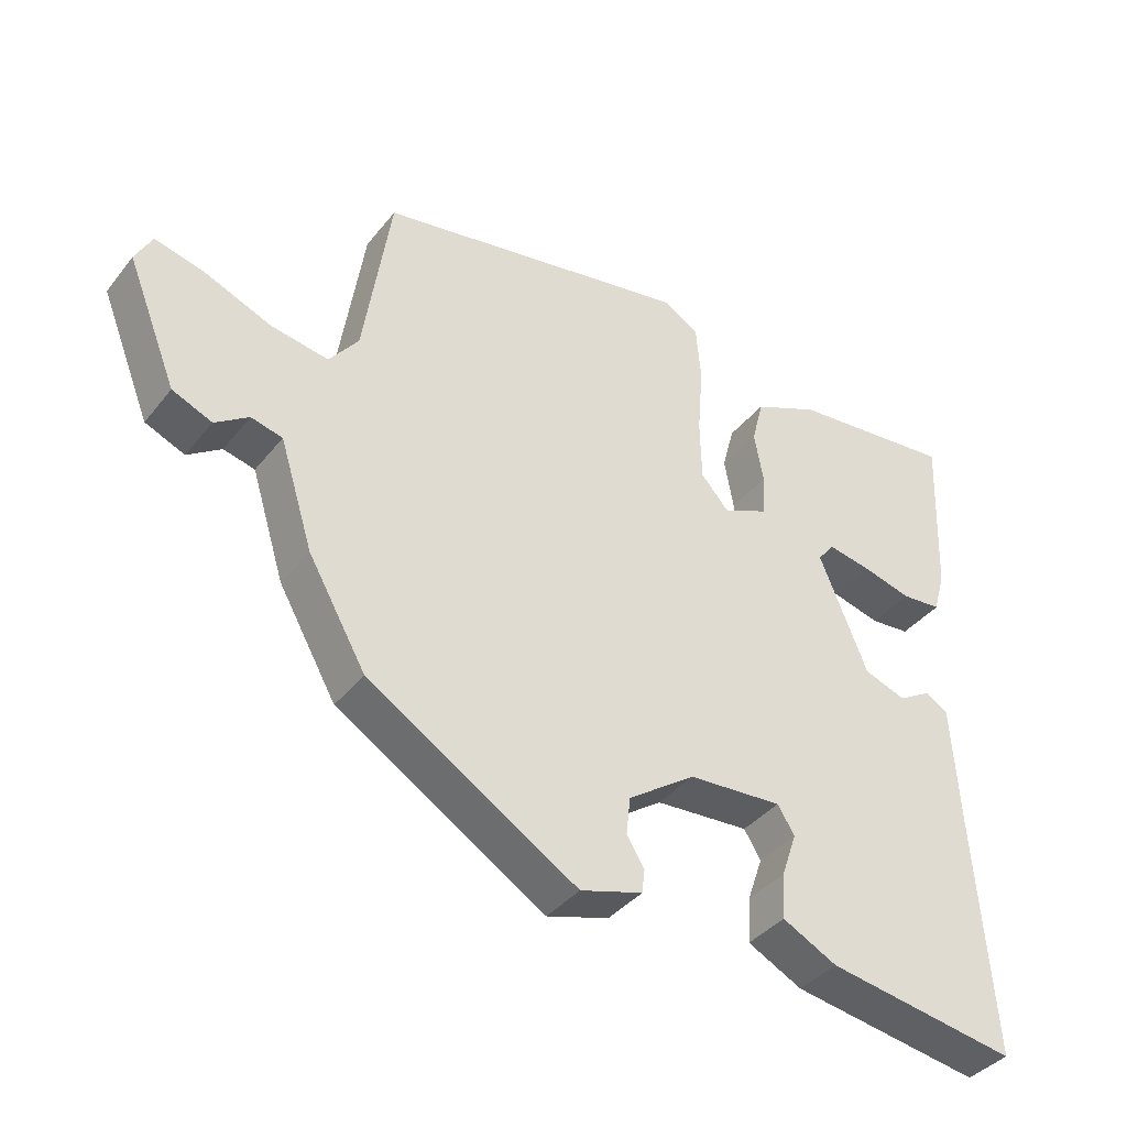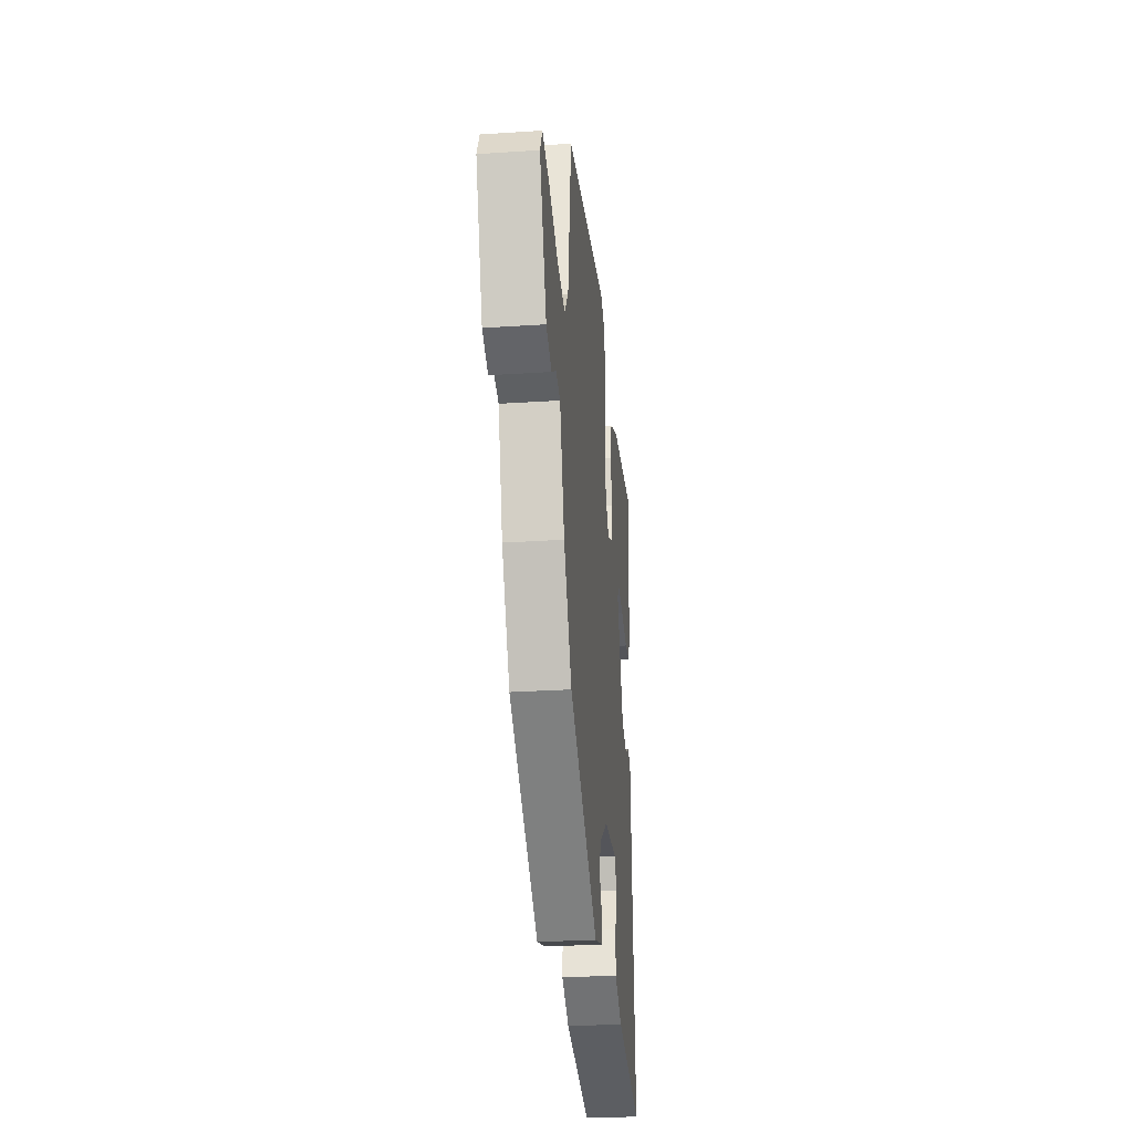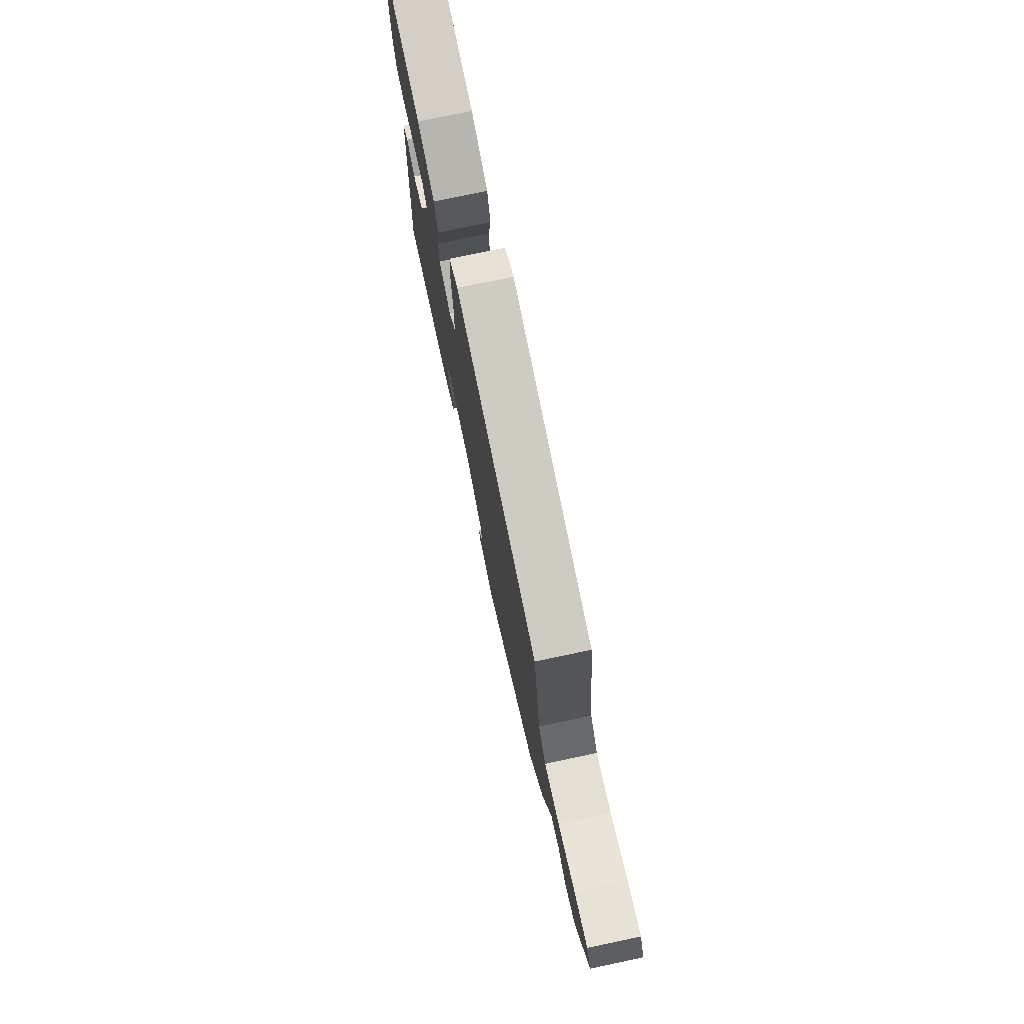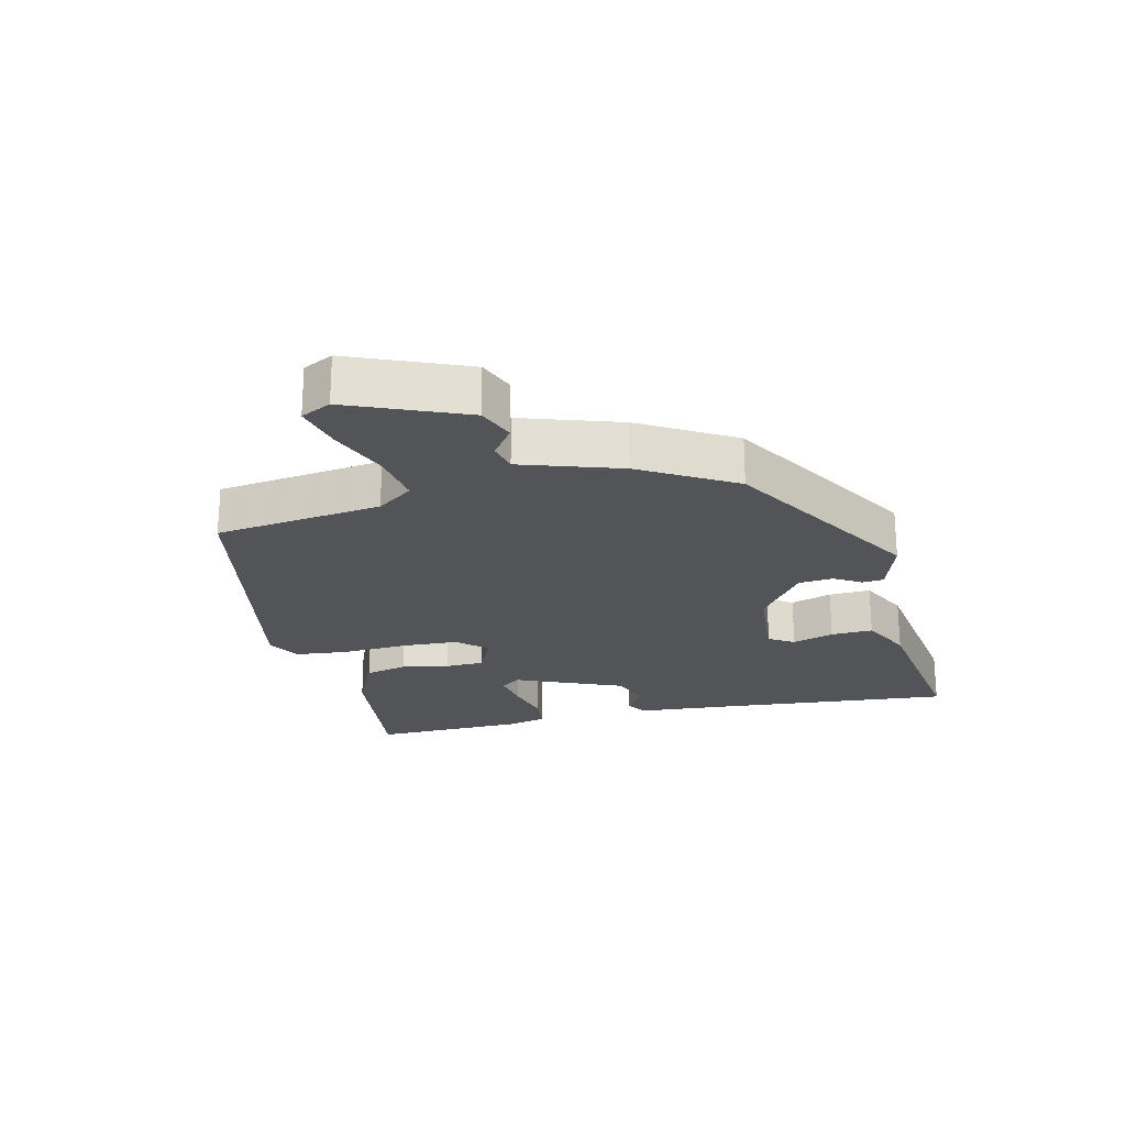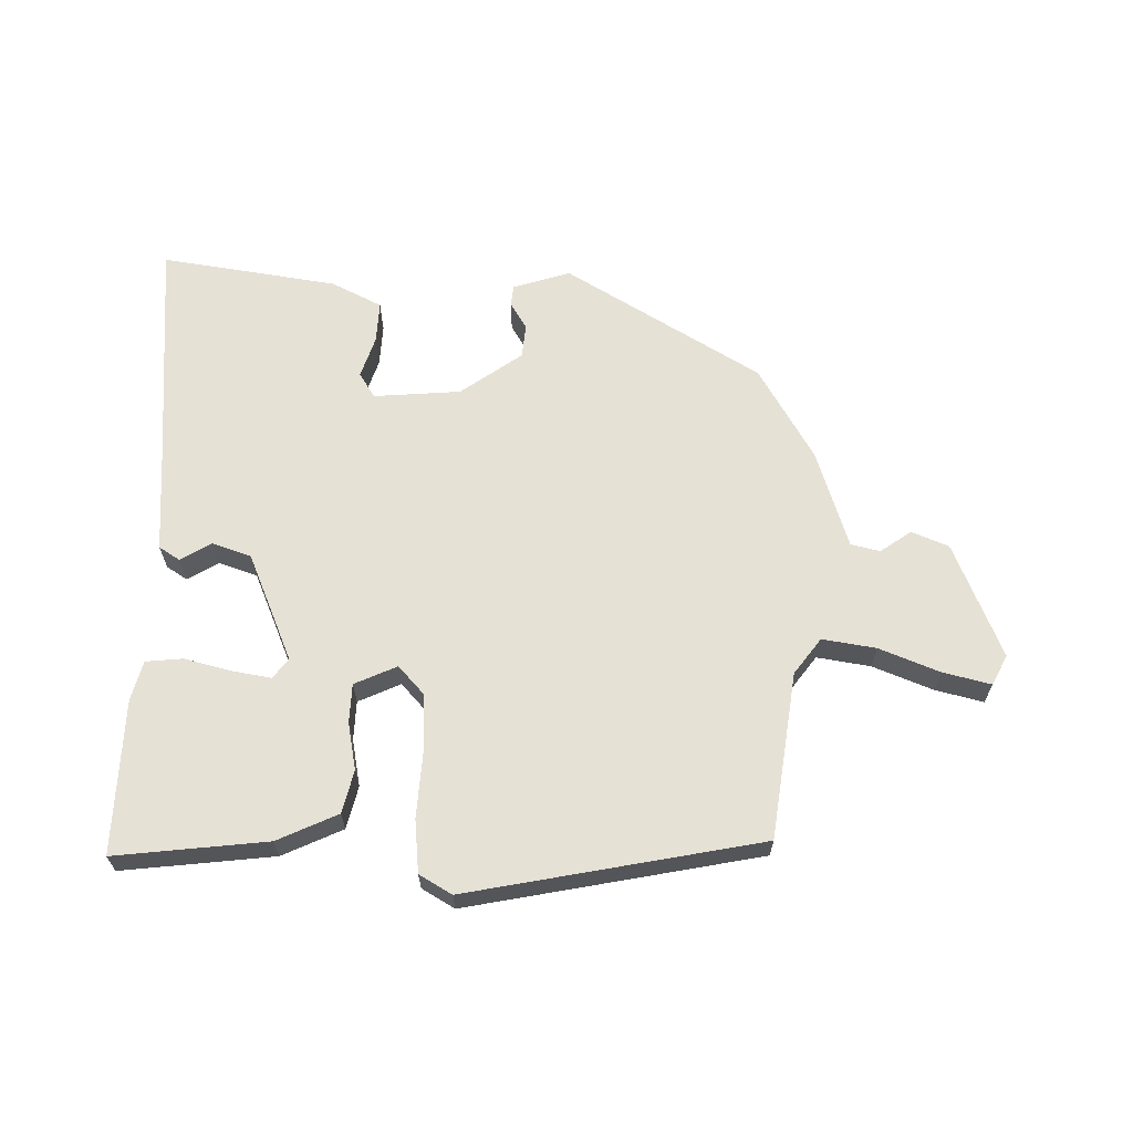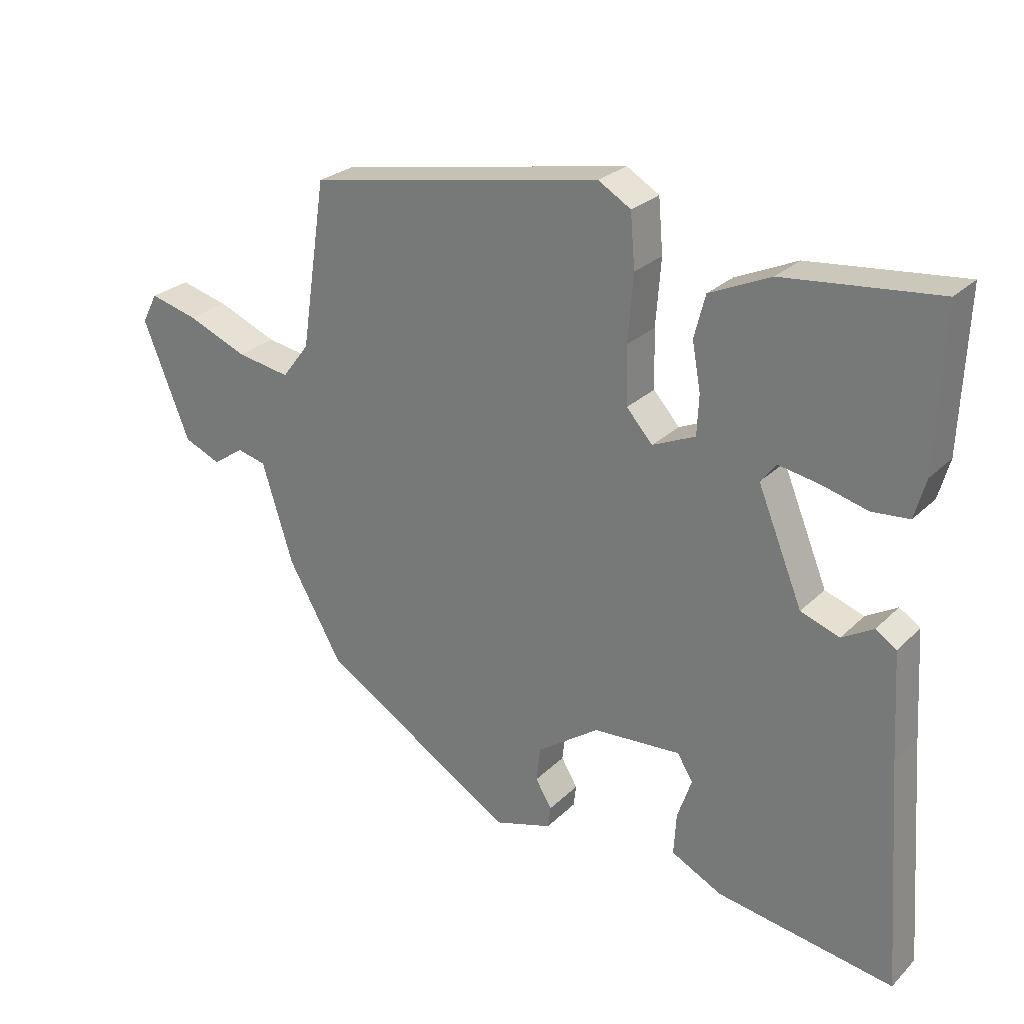
<metadata>
{"format":"obj","ext":"obj","renderer":"f3d","projection":"perspective","resolution":1024,"background":"white","views":[{"elev":-38.7,"azim":145.9,"up":"+Z"},{"elev":-28.8,"azim":95.6,"up":"+Z"},{"elev":75.7,"azim":78.1,"up":"+Z"},{"elev":-22.8,"azim":102.5,"up":"+Y"},{"elev":64.7,"azim":0.4,"up":"+Y"},{"elev":26.2,"azim":-145.8,"up":"+Z"}]}
</metadata>
<code>
v 0.451 0.07 -0.306
v 0.151 0.07 -0.491
v 0.062 0.07 -0.464
v 0.058 0.07 -0.431
v 0.083 0.07 -0.389
v 0.077 0.07 -0.336
v -0.019 0.07 -0.269
v -0.154 0.07 -0.26
v -0.178 0.07 -0.299
v -0.156 0.07 -0.363
v -0.152 0.07 -0.428
v -0.23 0.07 -0.468
v -0.503 0.07 -0.512
v -0.478 0.07 -0.161
v -0.468 0.07 0.006
v -0.436 0.07 0.027
v -0.388 0.07 -0.001
v -0.328 0.07 0.02
v -0.259 0.07 0.189
v -0.283 0.07 0.219
v -0.344 0.07 0.208
v -0.416 0.07 0.189
v -0.473 0.07 0.194
v -0.49 0.07 0.255
v -0.5 0.07 0.494
v -0.264 0.07 0.47
v -0.17 0.07 0.428
v -0.153 0.07 0.362
v -0.166 0.07 0.289
v -0.163 0.07 0.228
v -0.097 0.07 0.199
v -0.057 0.07 0.244
v -0.055 0.07 0.333
v -0.063 0.07 0.435
v -0.056 0.07 0.517
v -0.006 0.07 0.547
v 0.449 0.07 0.464
v 0.488 0.07 0.206
v 0.53 0.07 0.151
v 0.613 0.07 0.165
v 0.706 0.07 0.203
v 0.78 0.07 0.222
v 0.804 0.07 0.176
v 0.732 0.07 -0.004
v 0.675 0.07 -0.028
v 0.627 0.07 0.005
v 0.582 0.07 -0.006
v 0.534 0.07 -0.16
v 0.451 0 -0.306
v 0.151 0 -0.491
v 0.062 0 -0.464
v 0.058 0 -0.431
v 0.083 0 -0.389
v 0.077 0 -0.336
v -0.019 0 -0.269
v -0.154 0 -0.26
v -0.178 0 -0.299
v -0.156 0 -0.363
v -0.152 0 -0.428
v -0.23 0 -0.468
v -0.503 0 -0.512
v -0.478 0 -0.161
v -0.468 0 0.006
v -0.436 0 0.027
v -0.388 0 -0.001
v -0.328 0 0.02
v -0.259 0 0.189
v -0.283 0 0.219
v -0.344 0 0.208
v -0.416 0 0.189
v -0.473 0 0.194
v -0.49 0 0.255
v -0.5 0 0.494
v -0.264 0 0.47
v -0.17 0 0.428
v -0.153 0 0.362
v -0.166 0 0.289
v -0.163 0 0.228
v -0.097 0 0.199
v -0.057 0 0.244
v -0.055 0 0.333
v -0.063 0 0.435
v -0.056 0 0.517
v -0.006 0 0.547
v 0.449 0 0.464
v 0.488 0 0.206
v 0.53 0 0.151
v 0.613 0 0.165
v 0.706 0 0.203
v 0.78 0 0.222
v 0.804 0 0.176
v 0.732 0 -0.004
v 0.675 0 -0.028
v 0.627 0 0.005
v 0.582 0 -0.006
v 0.534 0 -0.16
f 47 48 1 2
f 43 44 45 46
f 43 46 47
f 40 41 42 43
f 39 40 43 47
f 38 39 47 2
f 33 34 35 36
f 32 33 36 37
f 31 32 37 38
f 26 27 28 29
f 26 29 30
f 25 26 30
f 24 25 30
f 21 22 23 24
f 20 21 24
f 20 24 30 31
f 14 15 16 17
f 14 17 18
f 13 14 18
f 12 13 18 19
f 9 10 11 12
f 2 3 4 5
f 2 5 6
f 31 38 2 6
f 19 20 31
f 9 12 19 31
f 8 9 31
f 7 8 31
f 6 7 31
f 50 49 96 95
f 94 93 92 91
f 95 94 91
f 91 90 89 88
f 95 91 88 87
f 50 95 87 86
f 84 83 82 81
f 85 84 81 80
f 86 85 80 79
f 77 76 75 74
f 78 77 74
f 78 74 73
f 78 73 72
f 72 71 70 69
f 72 69 68
f 79 78 72 68
f 65 64 63 62
f 66 65 62
f 66 62 61
f 67 66 61 60
f 60 59 58 57
f 53 52 51 50
f 54 53 50
f 54 50 86 79
f 79 68 67
f 79 67 60 57
f 79 57 56
f 79 56 55
f 79 55 54
f 1 49 50 2
f 2 50 51 3
f 3 51 52 4
f 4 52 53 5
f 5 53 54 6
f 6 54 55 7
f 7 55 56 8
f 8 56 57 9
f 9 57 58 10
f 10 58 59 11
f 11 59 60 12
f 12 60 61 13
f 13 61 62 14
f 14 62 63 15
f 15 63 64 16
f 16 64 65 17
f 17 65 66 18
f 18 66 67 19
f 19 67 68 20
f 20 68 69 21
f 21 69 70 22
f 22 70 71 23
f 23 71 72 24
f 24 72 73 25
f 25 73 74 26
f 26 74 75 27
f 27 75 76 28
f 28 76 77 29
f 29 77 78 30
f 30 78 79 31
f 31 79 80 32
f 32 80 81 33
f 33 81 82 34
f 34 82 83 35
f 35 83 84 36
f 36 84 85 37
f 37 85 86 38
f 38 86 87 39
f 39 87 88 40
f 40 88 89 41
f 41 89 90 42
f 42 90 91 43
f 43 91 92 44
f 44 92 93 45
f 45 93 94 46
f 46 94 95 47
f 47 95 96 48
f 48 96 49 1

</code>
